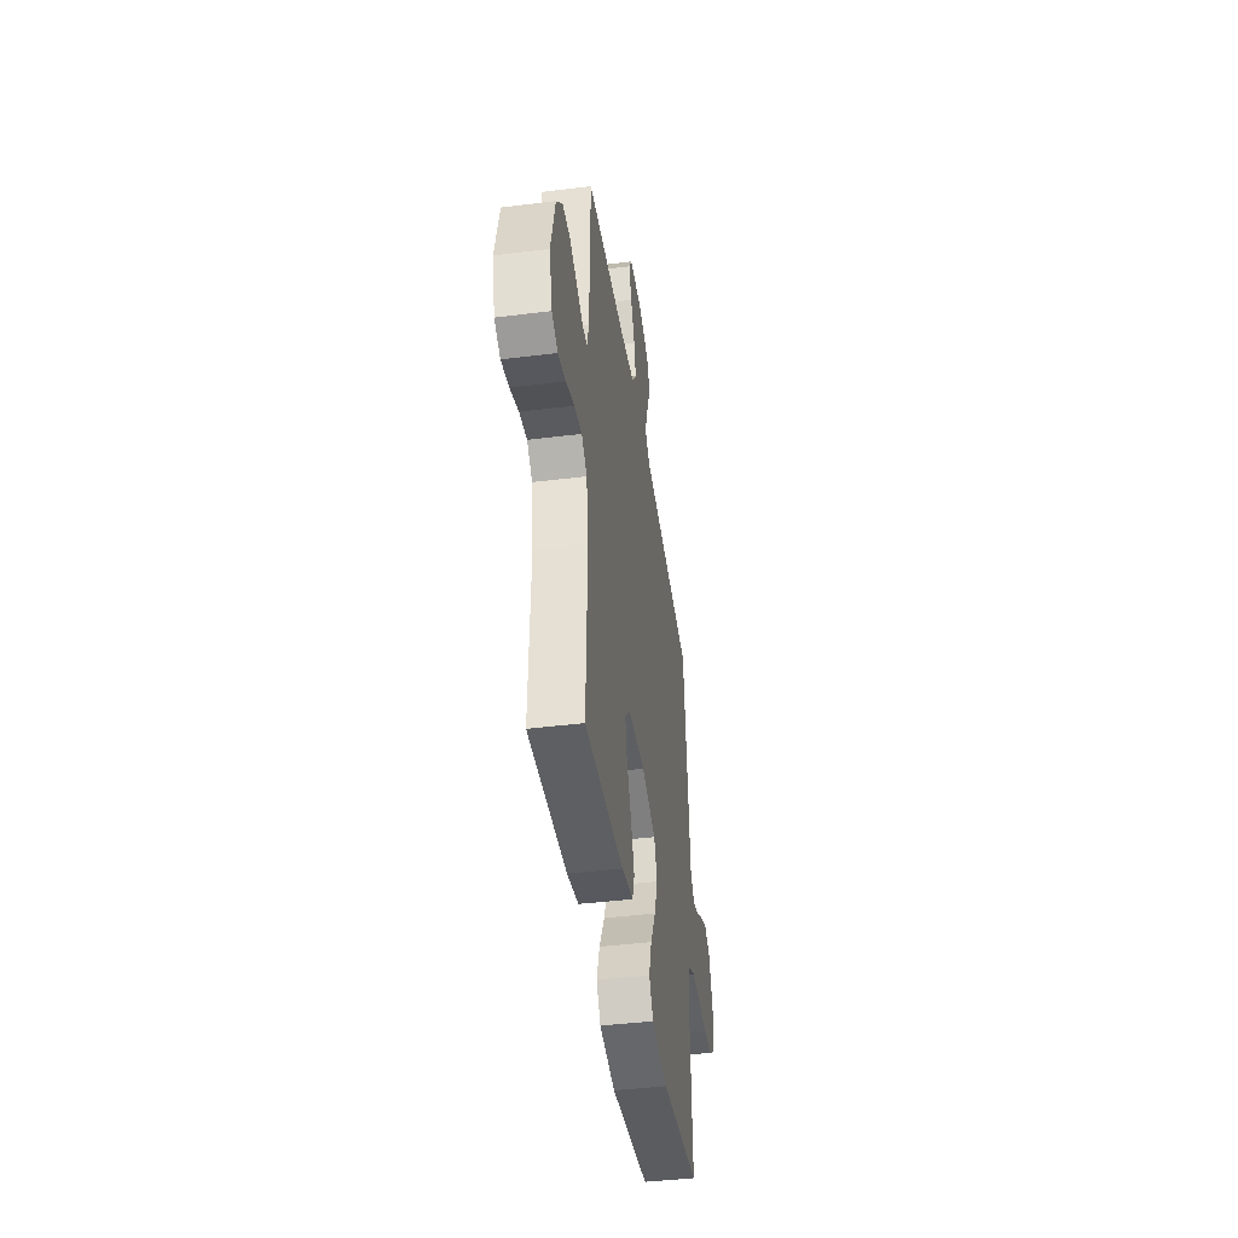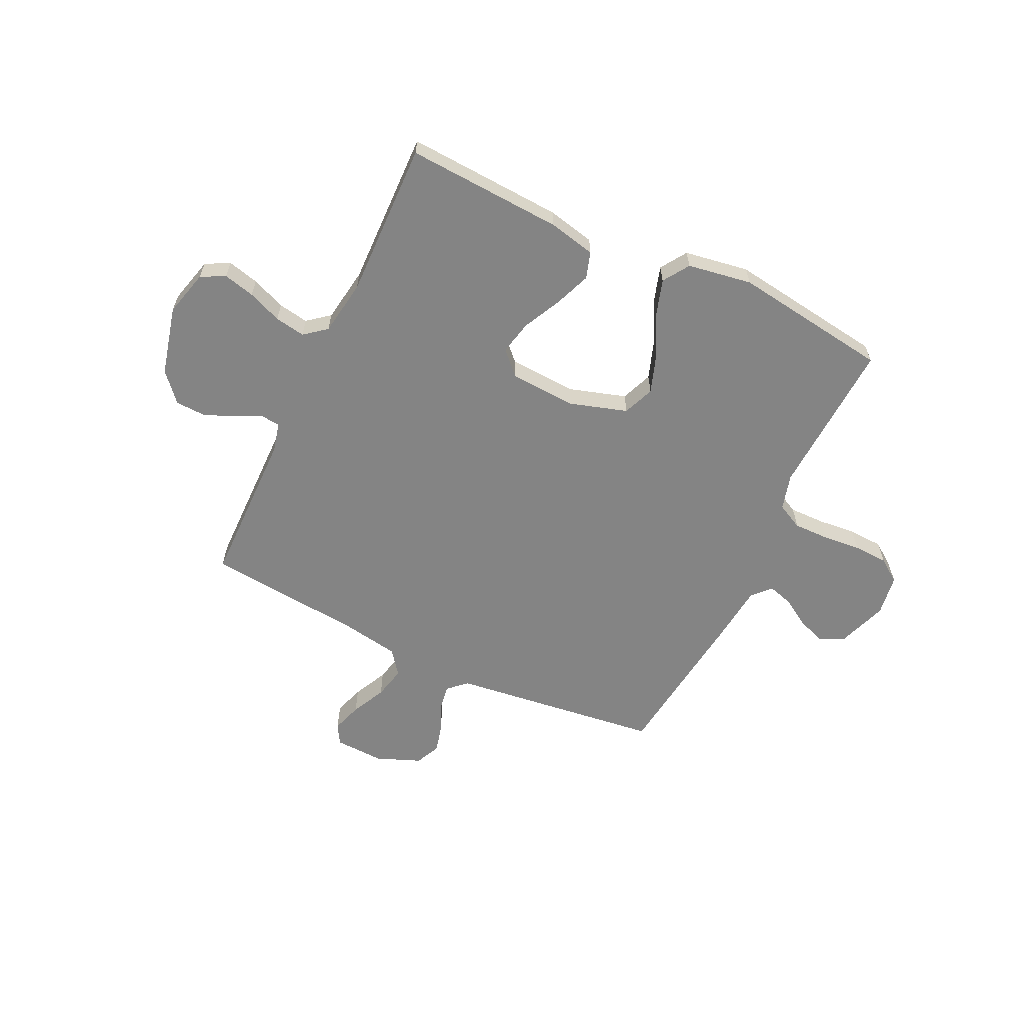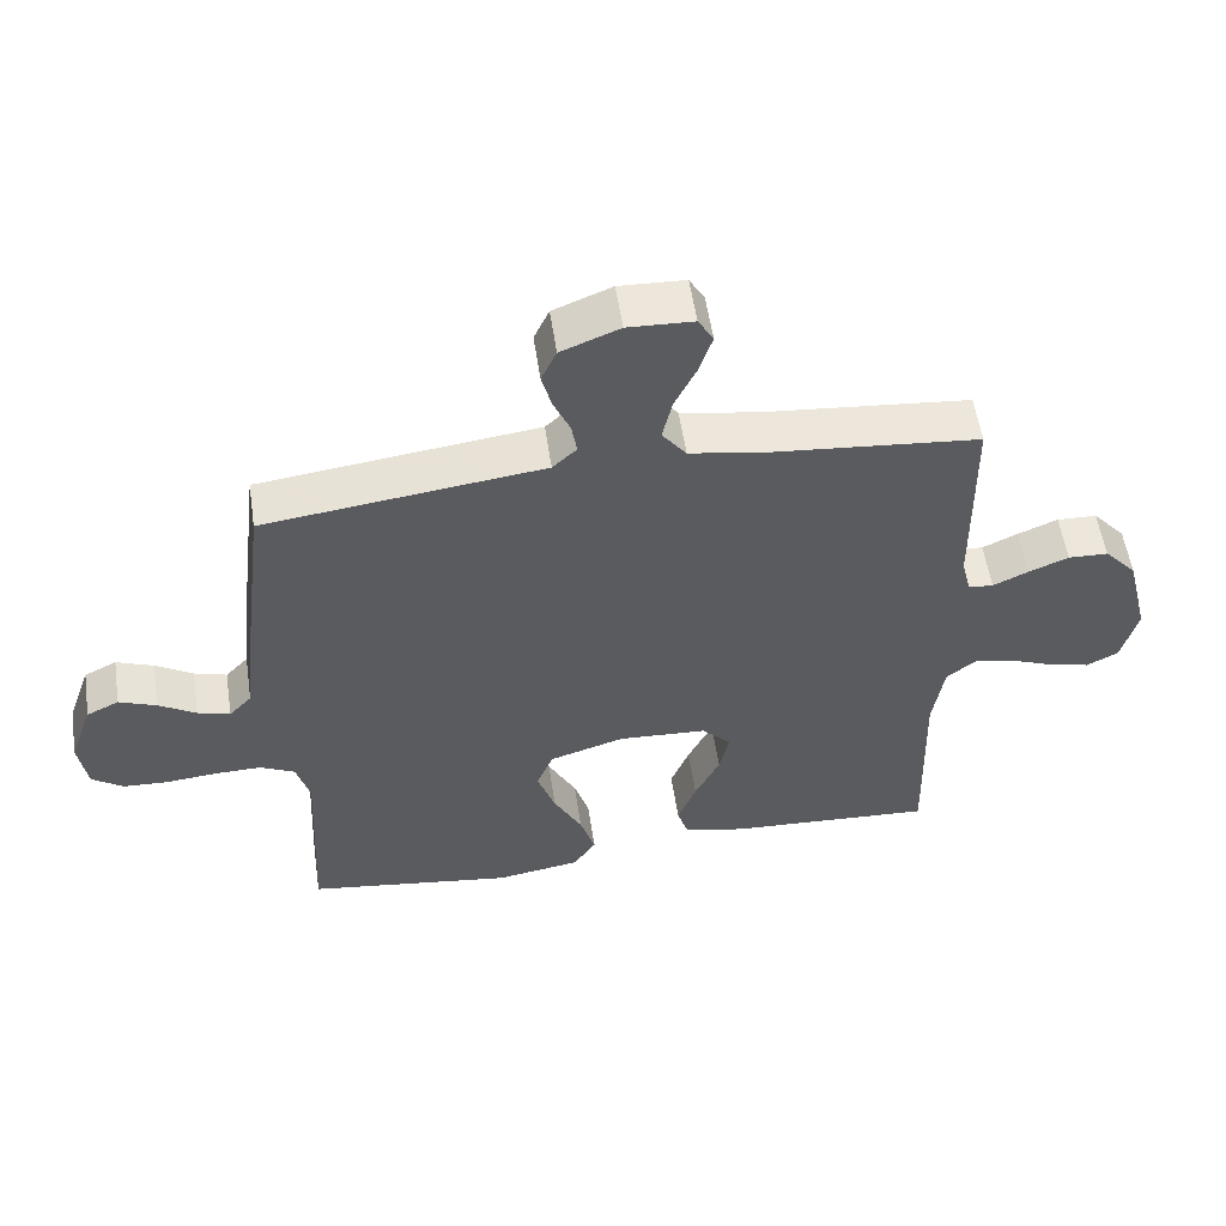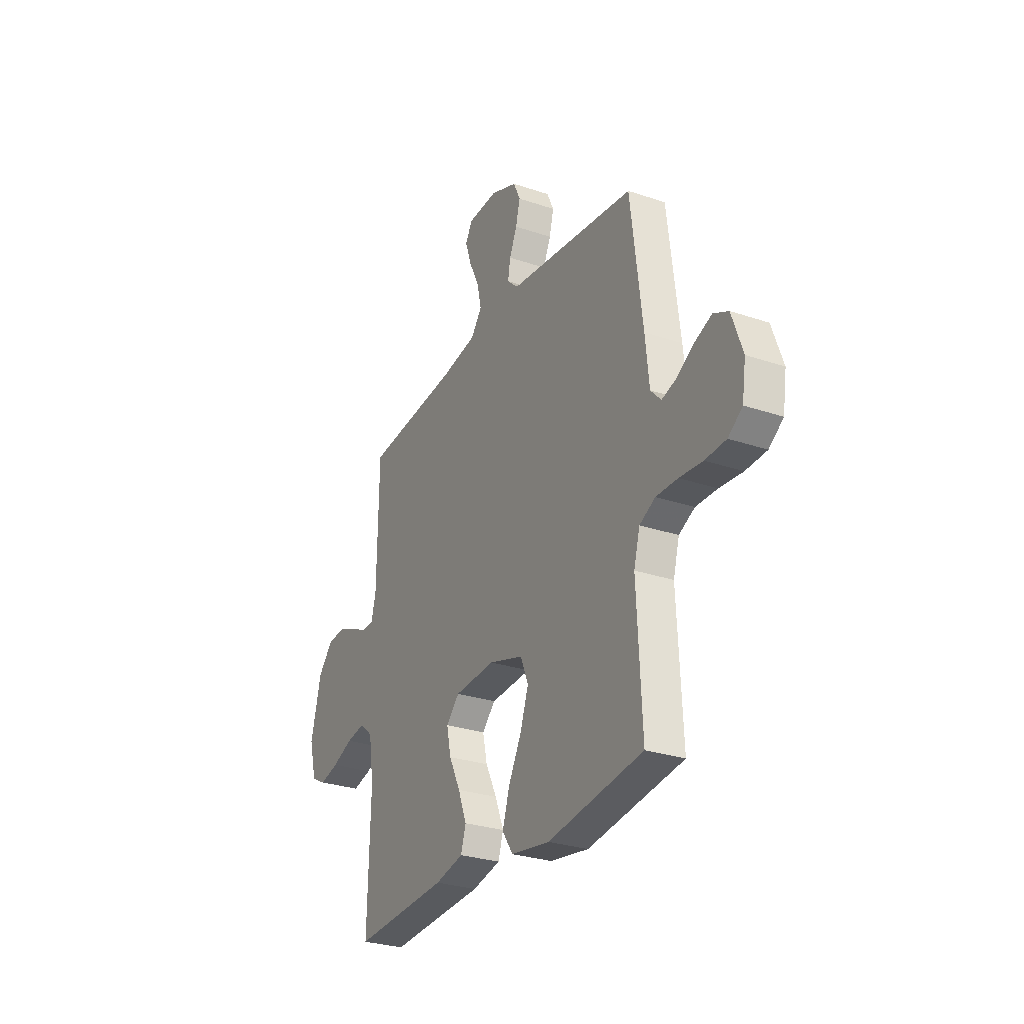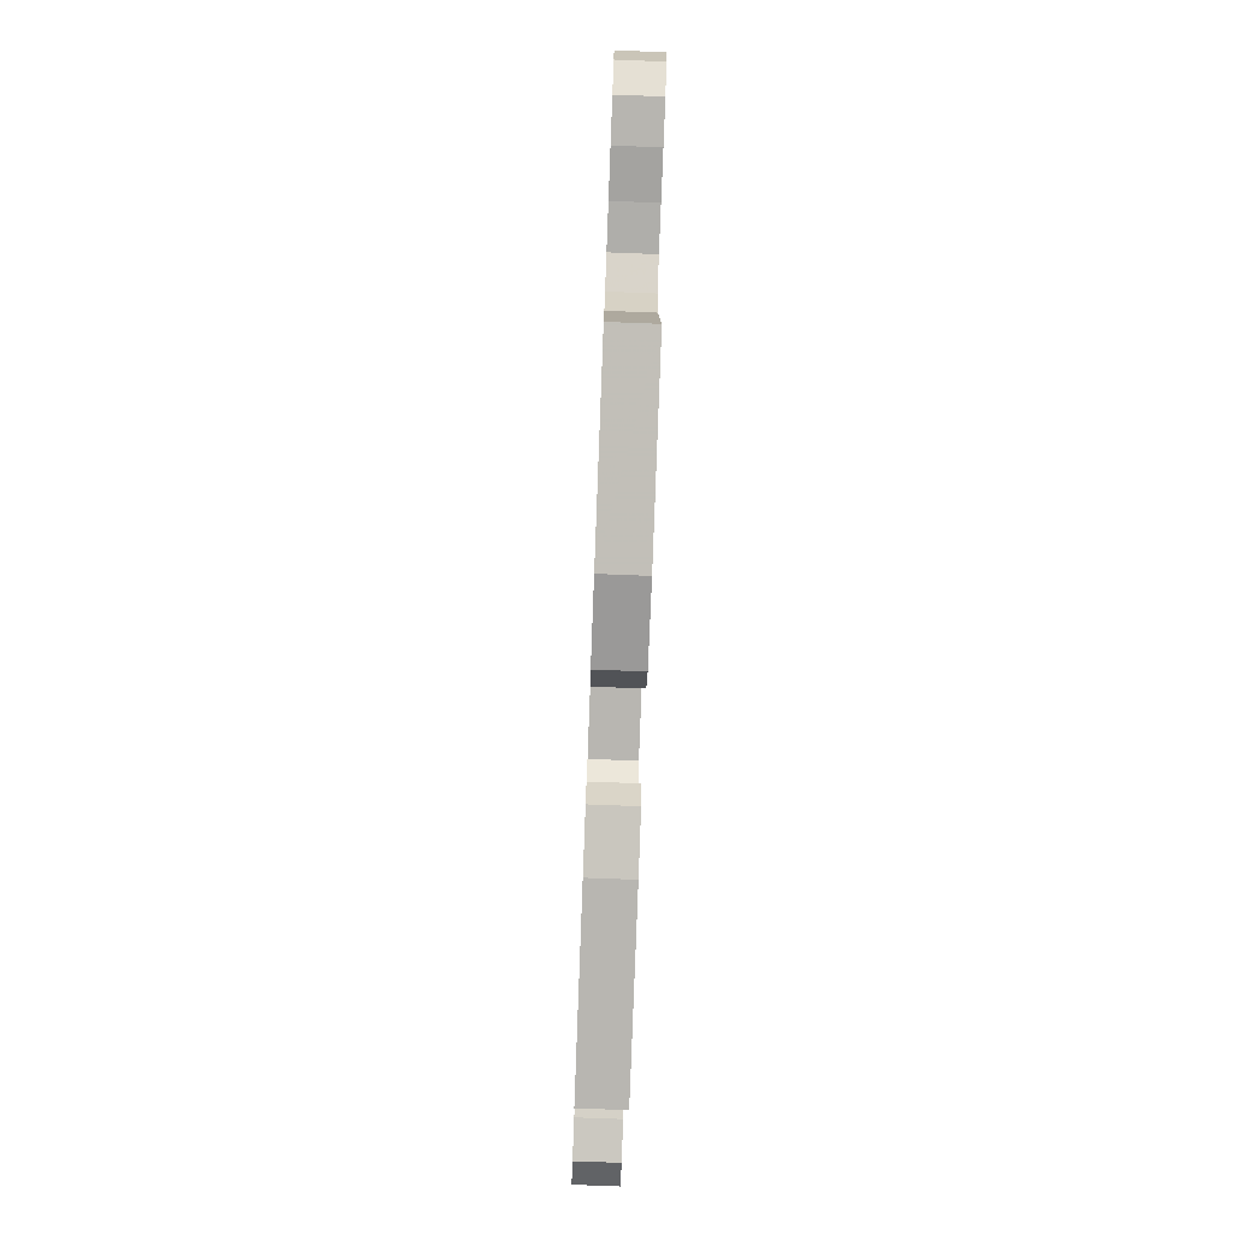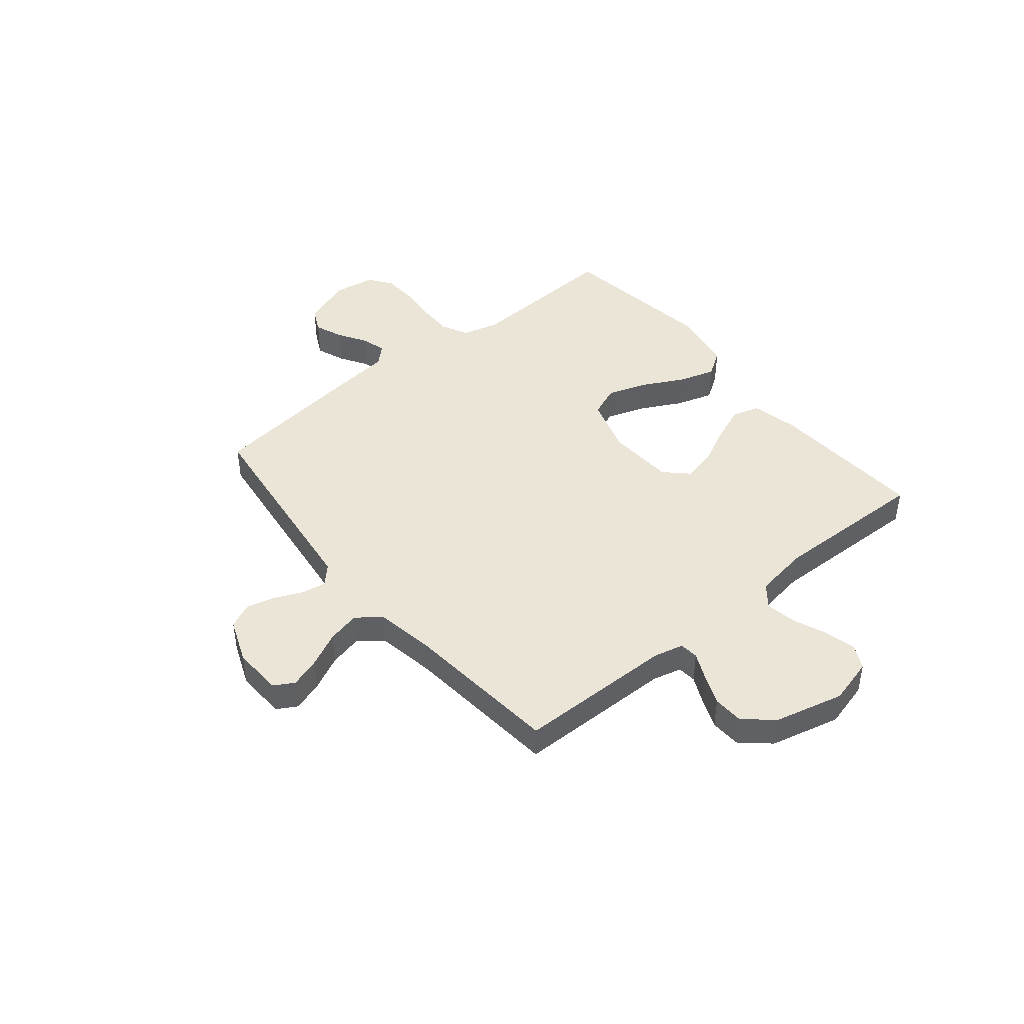
<metadata>
{"format":"obj","ext":"obj","renderer":"f3d","projection":"perspective","resolution":1024,"background":"white","views":[{"elev":-43.0,"azim":98.4,"up":"+Z"},{"elev":-61.4,"azim":154.5,"up":"+Y"},{"elev":55.4,"azim":-8.5,"up":"+Z"},{"elev":-28.4,"azim":-117.1,"up":"+Z"},{"elev":-78.4,"azim":-92.2,"up":"+Z"},{"elev":44.3,"azim":50.5,"up":"+Y"}]}
</metadata>
<code>
v -0.5 0.07 -0.5
v -0.485 0.07 -0.2
v -0.504 0.07 -0.131
v -0.554 0.07 -0.106
v -0.622 0.07 -0.107
v -0.695 0.07 -0.114
v -0.761 0.07 -0.111
v -0.806 0.07 -0.079
v -0.818 0.07 0
v -0.784 0.07 0.096
v -0.737 0.07 0.119
v -0.683 0.07 0.098
v -0.629 0.07 0.065
v -0.582 0.07 0.051
v -0.549 0.07 0.086
v -0.537 0.07 0.2
v -0.5 0.07 0.5
v -0.2 0.07 0.538
v -0.096 0.07 0.551
v -0.061 0.07 0.584
v -0.069 0.07 0.631
v -0.093 0.07 0.685
v -0.107 0.07 0.739
v -0.085 0.07 0.787
v 0 0.07 0.821
v 0.095 0.07 0.817
v 0.117 0.07 0.779
v 0.098 0.07 0.721
v 0.066 0.07 0.655
v 0.052 0.07 0.593
v 0.087 0.07 0.547
v 0.2 0.07 0.528
v 0.5 0.07 0.5
v 0.504 0.07 0.2
v 0.518 0.07 0.144
v 0.554 0.07 0.141
v 0.605 0.07 0.165
v 0.663 0.07 0.189
v 0.721 0.07 0.187
v 0.769 0.07 0.133
v 0.802 0.07 0
v 0.779 0.07 -0.088
v 0.733 0.07 -0.112
v 0.673 0.07 -0.097
v 0.608 0.07 -0.071
v 0.55 0.07 -0.061
v 0.508 0.07 -0.095
v 0.492 0.07 -0.2
v 0.5 0.07 -0.5
v 0.2 0.07 -0.483
v 0.11 0.07 -0.463
v 0.094 0.07 -0.412
v 0.121 0.07 -0.343
v 0.157 0.07 -0.27
v 0.171 0.07 -0.205
v 0.129 0.07 -0.162
v 0 0.07 -0.155
v -0.109 0.07 -0.189
v -0.133 0.07 -0.249
v -0.107 0.07 -0.324
v -0.066 0.07 -0.402
v -0.044 0.07 -0.472
v -0.077 0.07 -0.522
v -0.2 0.07 -0.542
v -0.5 0 -0.5
v -0.485 0 -0.2
v -0.504 0 -0.131
v -0.554 0 -0.106
v -0.622 0 -0.107
v -0.695 0 -0.114
v -0.761 0 -0.111
v -0.806 0 -0.079
v -0.818 0 0
v -0.784 0 0.096
v -0.737 0 0.119
v -0.683 0 0.098
v -0.629 0 0.065
v -0.582 0 0.051
v -0.549 0 0.086
v -0.537 0 0.2
v -0.5 0 0.5
v -0.2 0 0.538
v -0.096 0 0.551
v -0.061 0 0.584
v -0.069 0 0.631
v -0.093 0 0.685
v -0.107 0 0.739
v -0.085 0 0.787
v 0 0 0.821
v 0.095 0 0.817
v 0.117 0 0.779
v 0.098 0 0.721
v 0.066 0 0.655
v 0.052 0 0.593
v 0.087 0 0.547
v 0.2 0 0.528
v 0.5 0 0.5
v 0.504 0 0.2
v 0.518 0 0.144
v 0.554 0 0.141
v 0.605 0 0.165
v 0.663 0 0.189
v 0.721 0 0.187
v 0.769 0 0.133
v 0.802 0 0
v 0.779 0 -0.088
v 0.733 0 -0.112
v 0.673 0 -0.097
v 0.608 0 -0.071
v 0.55 0 -0.061
v 0.508 0 -0.095
v 0.492 0 -0.2
v 0.5 0 -0.5
v 0.2 0 -0.483
v 0.11 0 -0.463
v 0.094 0 -0.412
v 0.121 0 -0.343
v 0.157 0 -0.27
v 0.171 0 -0.205
v 0.129 0 -0.162
v 0 0 -0.155
v -0.109 0 -0.189
v -0.133 0 -0.249
v -0.107 0 -0.324
v -0.066 0 -0.402
v -0.044 0 -0.472
v -0.077 0 -0.522
v -0.2 0 -0.542
f 64 1 2
f 63 64 2
f 62 63 2
f 61 62 2
f 60 61 2
f 59 60 2 3
f 58 59 3 4
f 57 58 4
f 56 57 4
f 52 53 54
f 51 52 54
f 50 51 54
f 49 50 54
f 48 49 54
f 47 48 54 55
f 46 47 55 56
f 43 44 45
f 42 43 45
f 41 42 45
f 40 41 45
f 39 40 45
f 38 39 45
f 37 38 45
f 36 37 45
f 35 36 45 46
f 46 56 4
f 35 46 4
f 34 35 4
f 27 28 29
f 26 27 29
f 25 26 29
f 24 25 29
f 23 24 29
f 22 23 29
f 21 22 29
f 20 21 29 30
f 19 20 30 31
f 19 31 32
f 18 19 32
f 17 18 32
f 16 17 32
f 15 16 32
f 11 12 13
f 10 11 13
f 9 10 13
f 8 9 13
f 7 8 13
f 6 7 13
f 5 6 13
f 5 13 14
f 32 33 34
f 15 32 34
f 14 15 34
f 5 14 34
f 4 5 34
f 66 65 128
f 66 128 127
f 66 127 126
f 66 126 125
f 66 125 124
f 67 66 124 123
f 68 67 123 122
f 68 122 121
f 68 121 120
f 118 117 116
f 118 116 115
f 118 115 114
f 118 114 113
f 118 113 112
f 119 118 112 111
f 120 119 111 110
f 109 108 107
f 109 107 106
f 109 106 105
f 109 105 104
f 109 104 103
f 109 103 102
f 109 102 101
f 109 101 100
f 110 109 100 99
f 68 120 110
f 68 110 99
f 68 99 98
f 93 92 91
f 93 91 90
f 93 90 89
f 93 89 88
f 93 88 87
f 93 87 86
f 93 86 85
f 94 93 85 84
f 95 94 84 83
f 96 95 83
f 96 83 82
f 96 82 81
f 96 81 80
f 96 80 79
f 77 76 75
f 77 75 74
f 77 74 73
f 77 73 72
f 77 72 71
f 77 71 70
f 77 70 69
f 78 77 69
f 98 97 96
f 98 96 79
f 98 79 78
f 98 78 69
f 98 69 68
f 1 65 66 2
f 2 66 67 3
f 3 67 68 4
f 4 68 69 5
f 5 69 70 6
f 6 70 71 7
f 7 71 72 8
f 8 72 73 9
f 9 73 74 10
f 10 74 75 11
f 11 75 76 12
f 12 76 77 13
f 13 77 78 14
f 14 78 79 15
f 15 79 80 16
f 16 80 81 17
f 17 81 82 18
f 18 82 83 19
f 19 83 84 20
f 20 84 85 21
f 21 85 86 22
f 22 86 87 23
f 23 87 88 24
f 24 88 89 25
f 25 89 90 26
f 26 90 91 27
f 27 91 92 28
f 28 92 93 29
f 29 93 94 30
f 30 94 95 31
f 31 95 96 32
f 32 96 97 33
f 33 97 98 34
f 34 98 99 35
f 35 99 100 36
f 36 100 101 37
f 37 101 102 38
f 38 102 103 39
f 39 103 104 40
f 40 104 105 41
f 41 105 106 42
f 42 106 107 43
f 43 107 108 44
f 44 108 109 45
f 45 109 110 46
f 46 110 111 47
f 47 111 112 48
f 48 112 113 49
f 49 113 114 50
f 50 114 115 51
f 51 115 116 52
f 52 116 117 53
f 53 117 118 54
f 54 118 119 55
f 55 119 120 56
f 56 120 121 57
f 57 121 122 58
f 58 122 123 59
f 59 123 124 60
f 60 124 125 61
f 61 125 126 62
f 62 126 127 63
f 63 127 128 64
f 64 128 65 1

</code>
